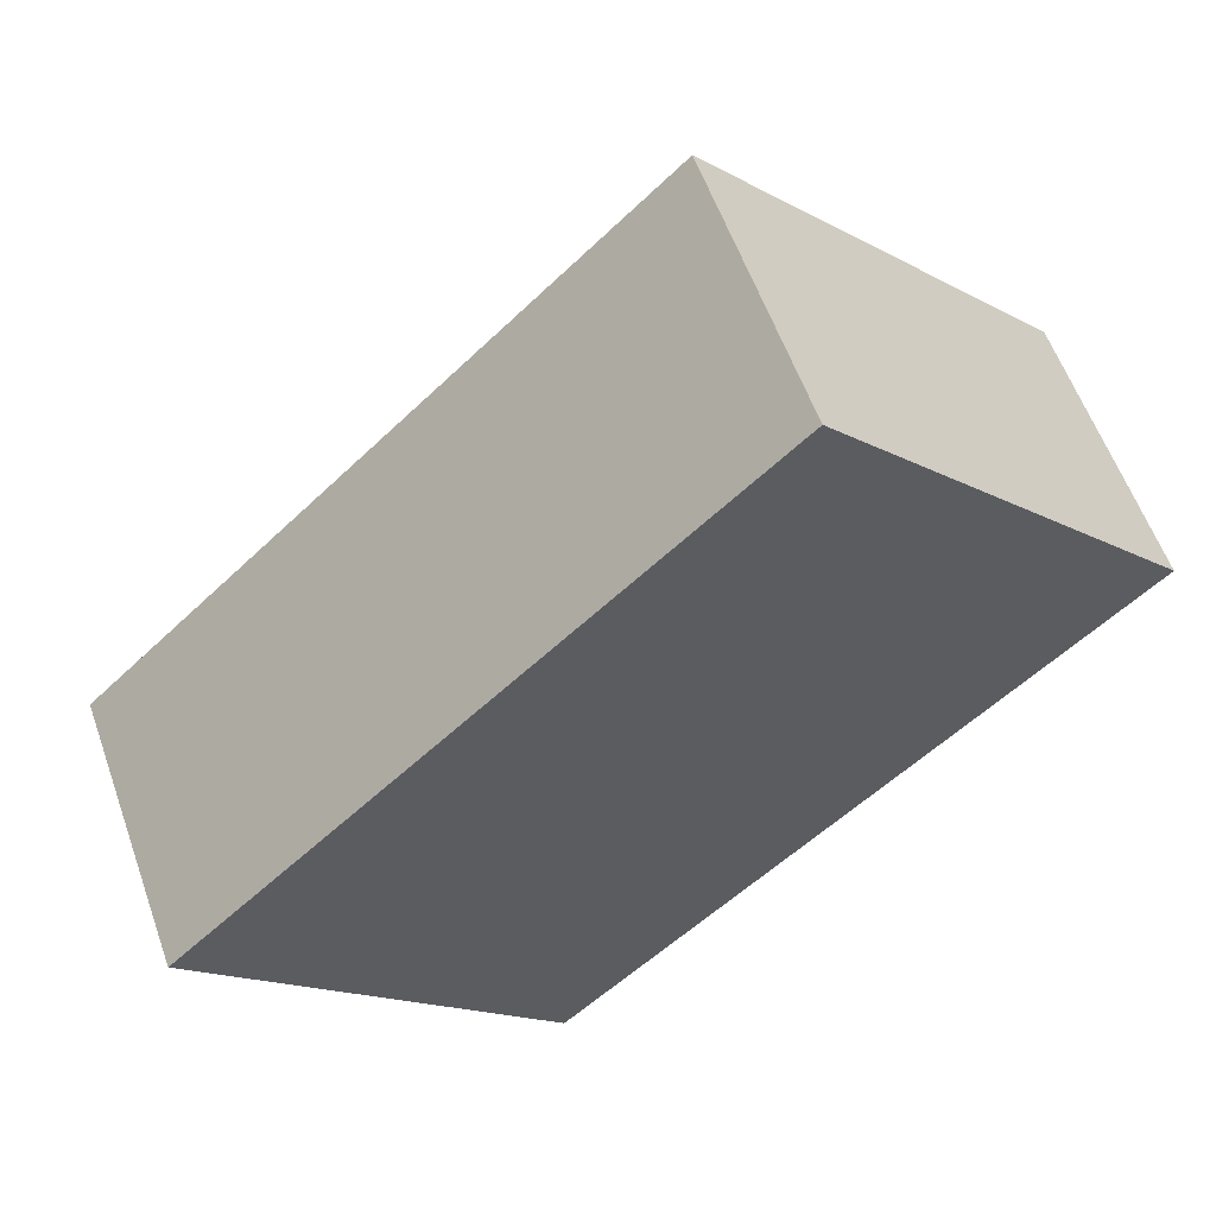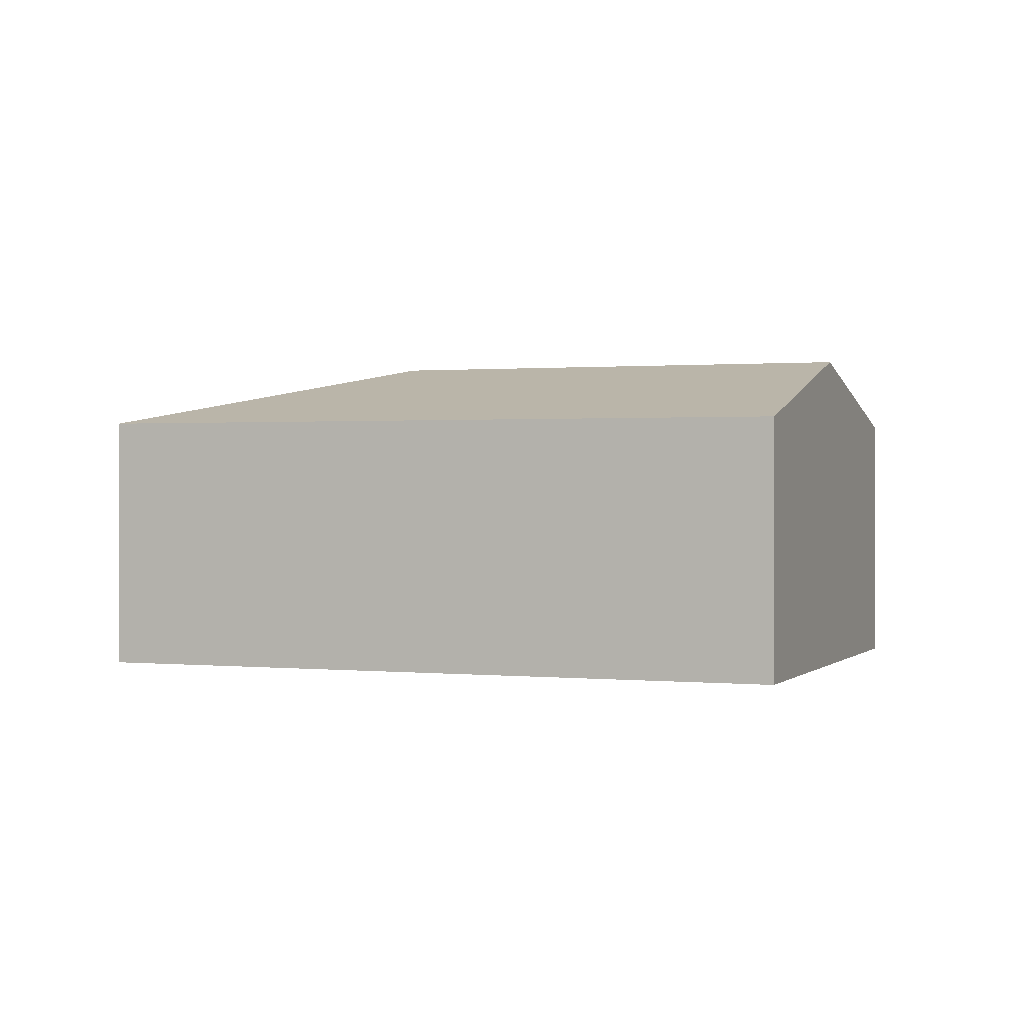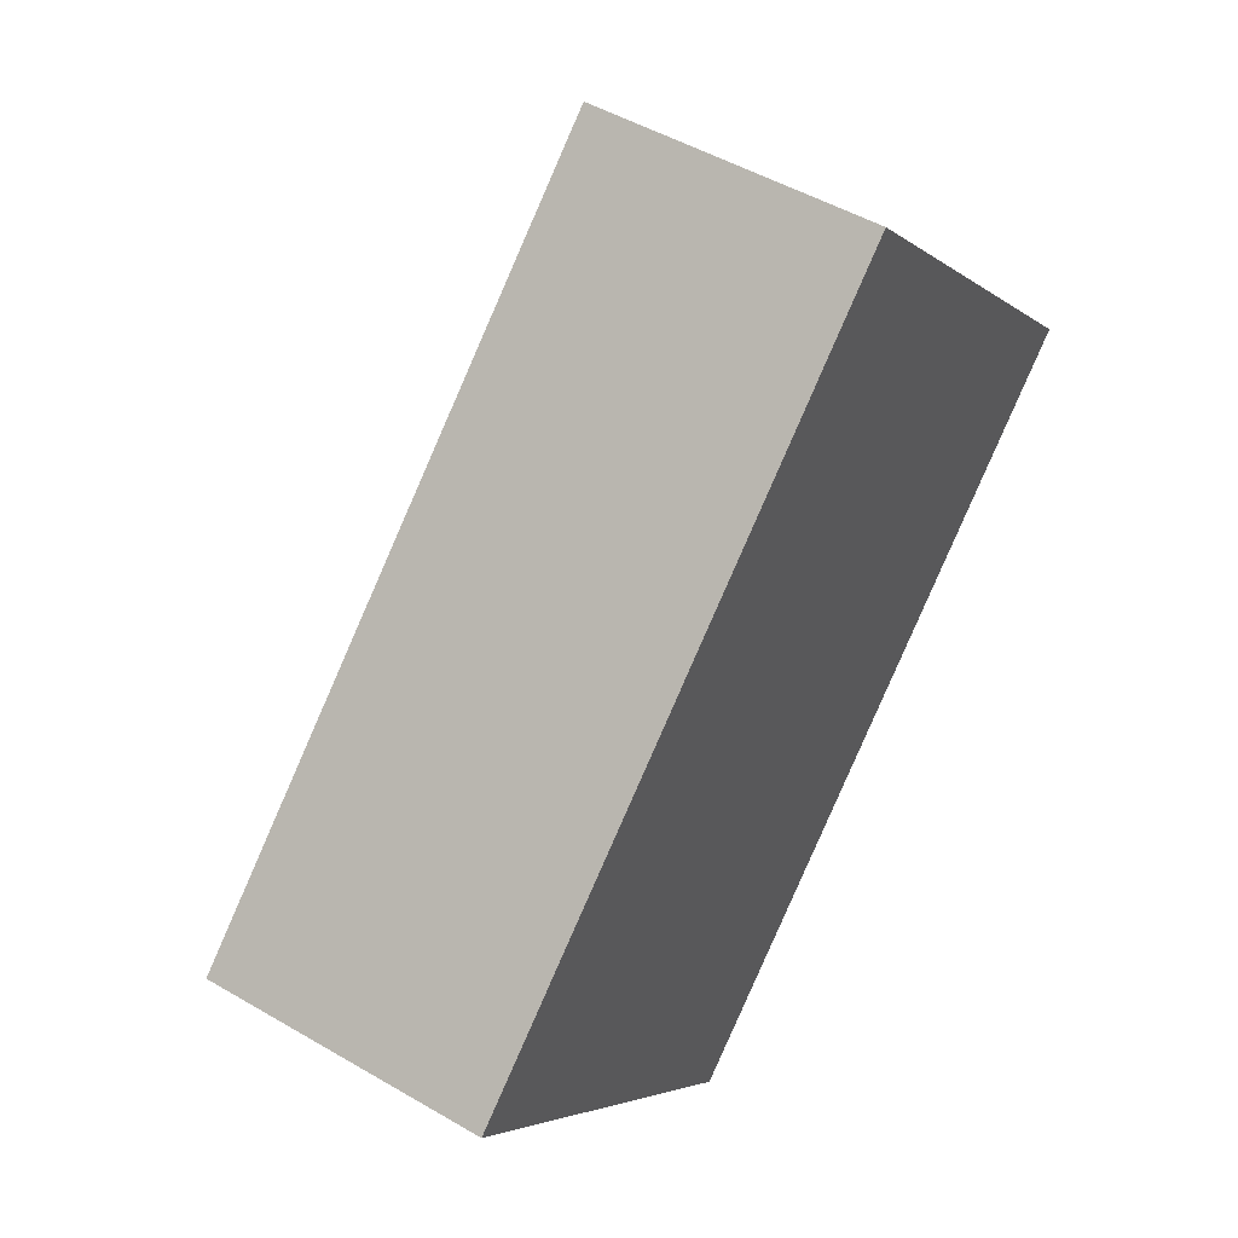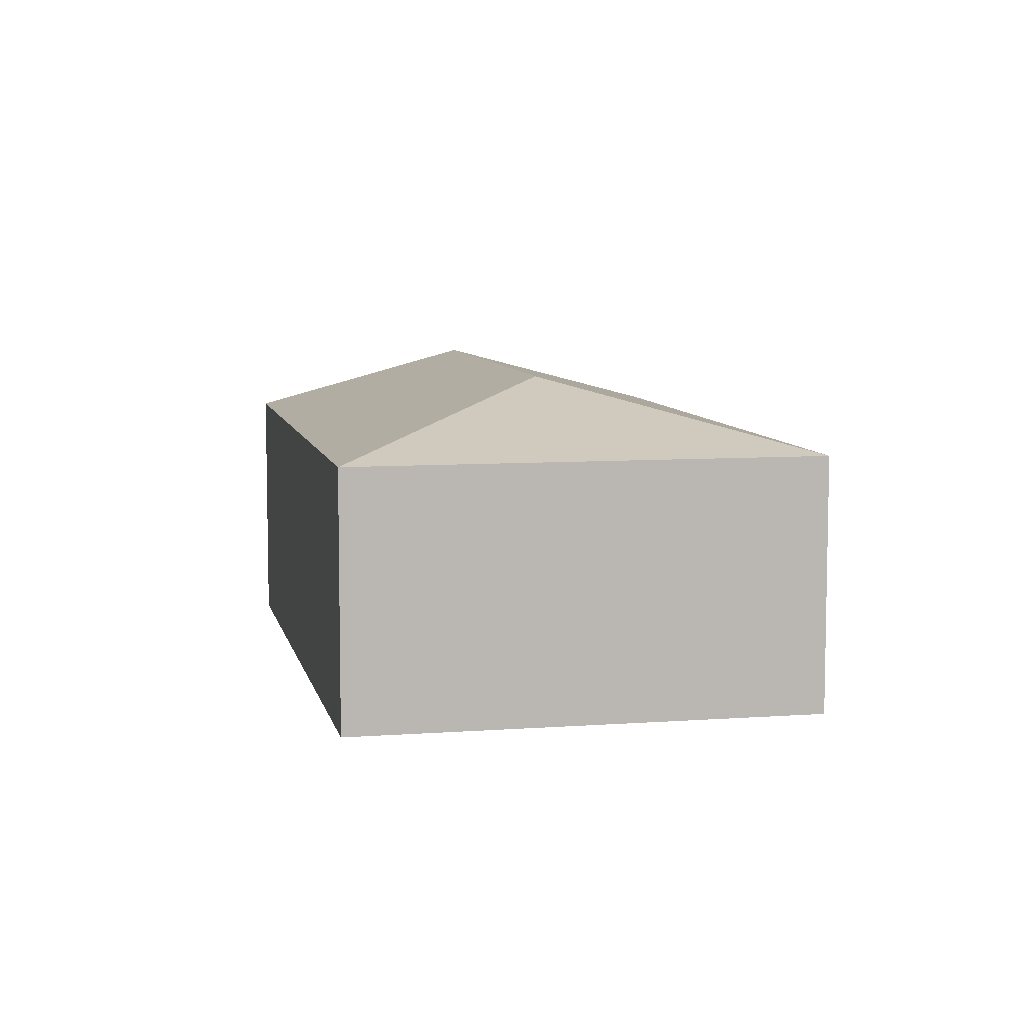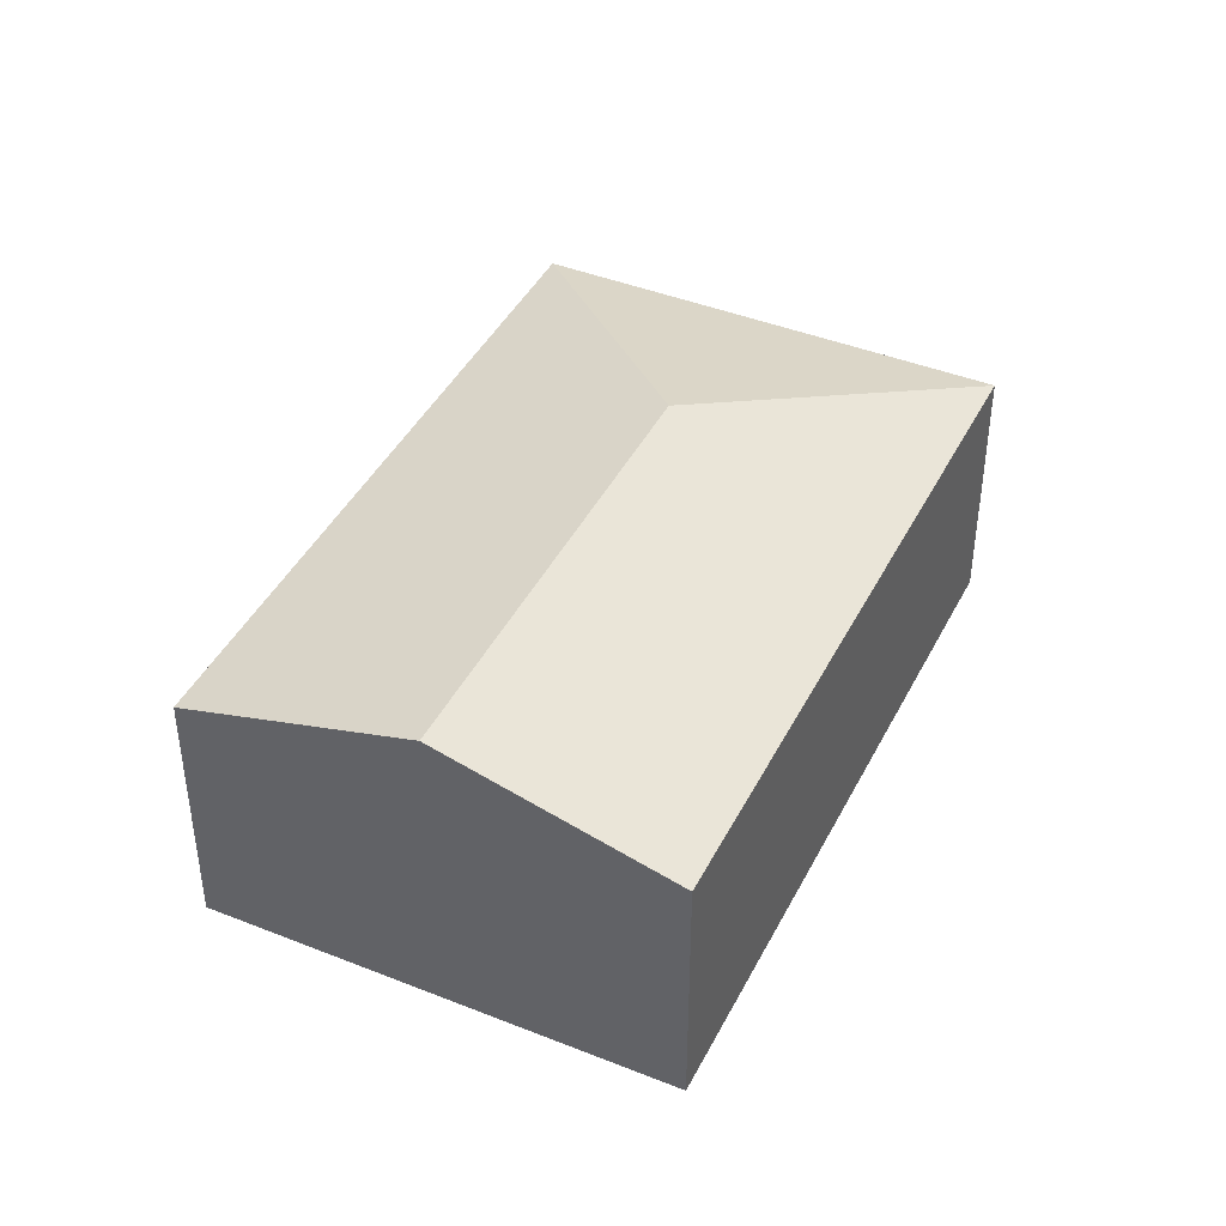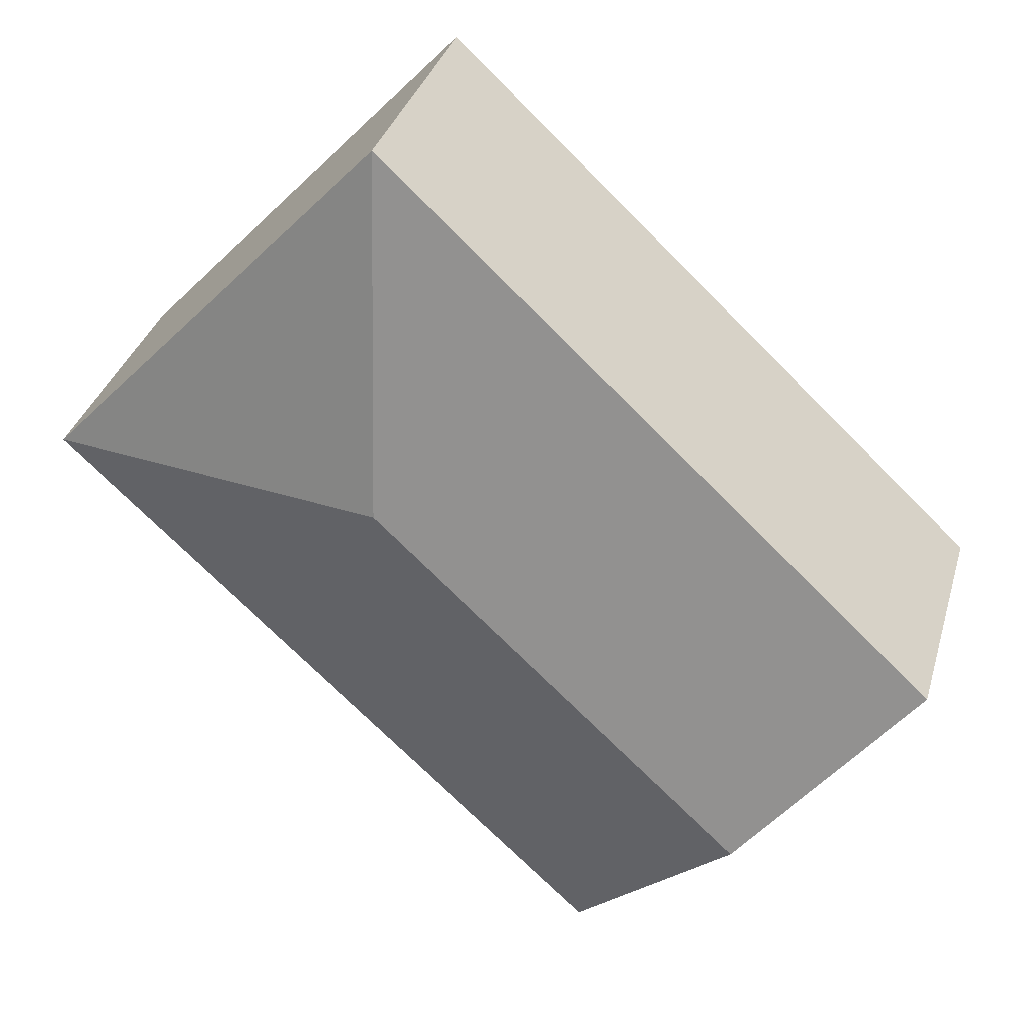
<metadata>
{"format":"obj","ext":"obj","renderer":"f3d","projection":"perspective","resolution":1024,"background":"white","views":[{"elev":57.7,"azim":-19.4,"up":"+Z"},{"elev":0.8,"azim":157.9,"up":"+Y"},{"elev":48.3,"azim":-56.7,"up":"+Z"},{"elev":7.7,"azim":35.1,"up":"+Y"},{"elev":42.6,"azim":-107.7,"up":"+Y"},{"elev":34.0,"azim":-164.5,"up":"+Z"}]}
</metadata>
<code>
v  7.683 3.746 7.191
v  0.24 3.84 -0.256
v  0 3.746 2.294e-16
v  2.396 4.683 -2.56
v  7.519 4.683 2.235
v  12.47 3.746 2.071
v  9.989 3.746 -0.256
v  4.792 3.746 -5.12
v  4.792 3.135e-16 -5.12
v  2.396 1.568e-16 -2.56
v  0.24 1.568e-17 -0.256
v  0 0 0
v  7.683 -4.403e-16 7.191
v  12.47 -1.268e-16 2.071
v  9.989 1.568e-17 -0.256
g defaultobject
f 1 2 3
f 2 1 4
f 4 1 5
f 5 1 6
f 7 5 6
f 5 7 8
f 5 8 4
f 9 4 8
f 4 9 10
f 4 10 2
f 2 10 11
f 2 11 3
f 3 11 12
f 12 1 3
f 1 12 13
f 13 6 1
f 6 13 14
f 7 9 8
f 9 7 15
f 15 7 6
f 15 6 14
f 15 10 9
f 10 15 11
f 11 13 12
f 13 11 15
f 13 15 14

</code>
